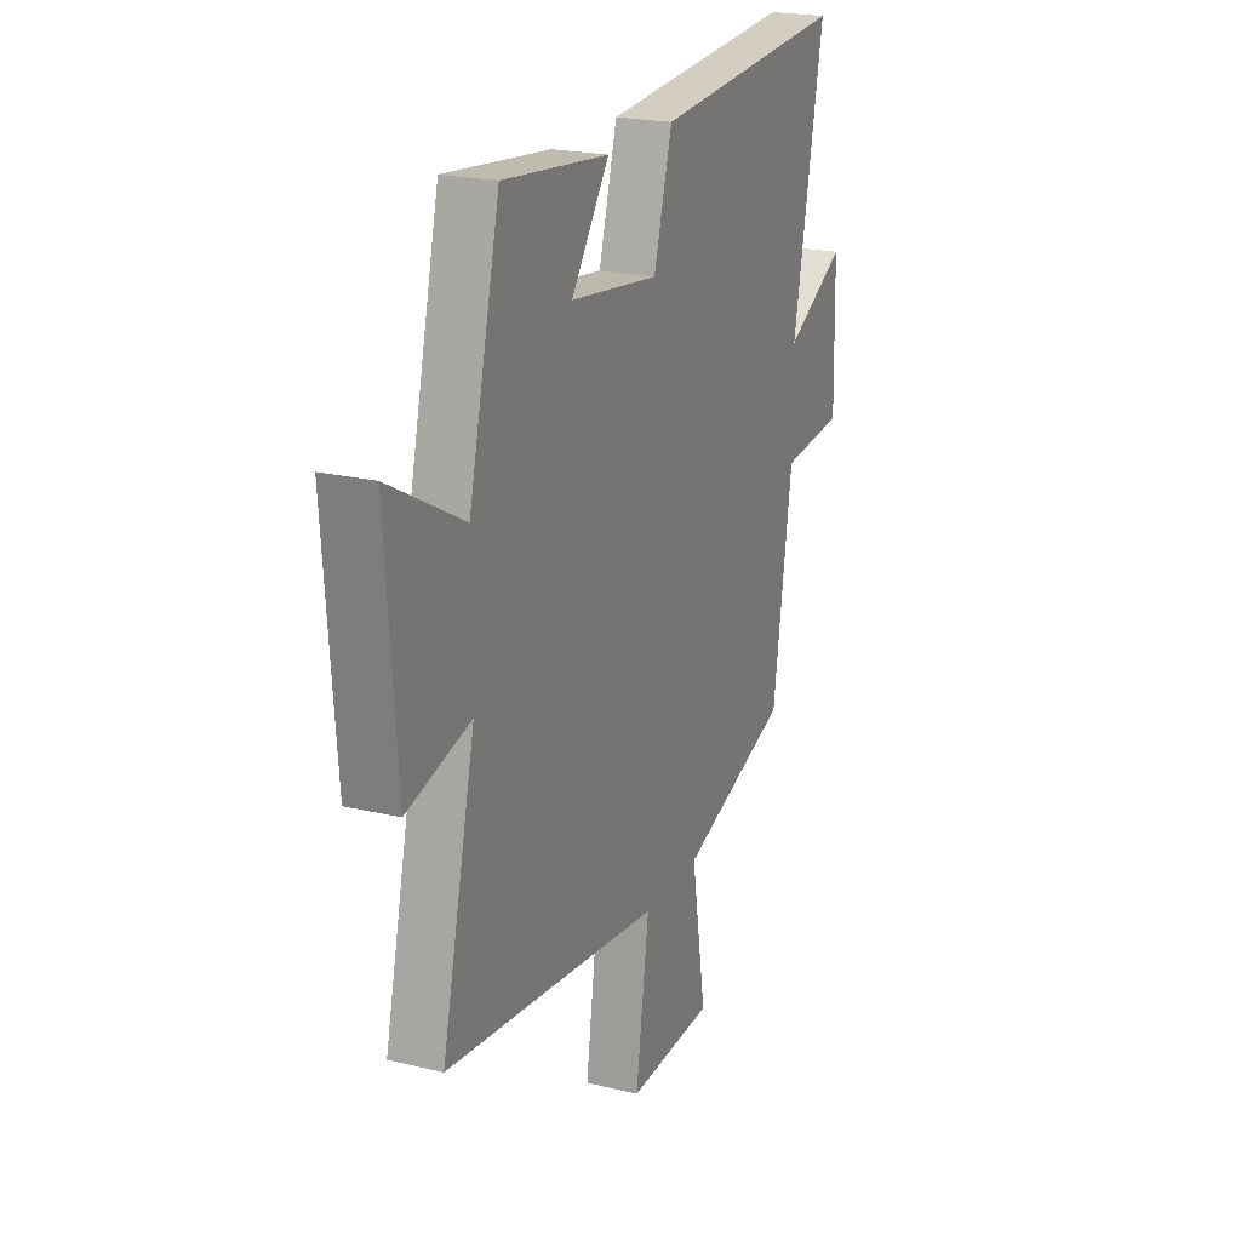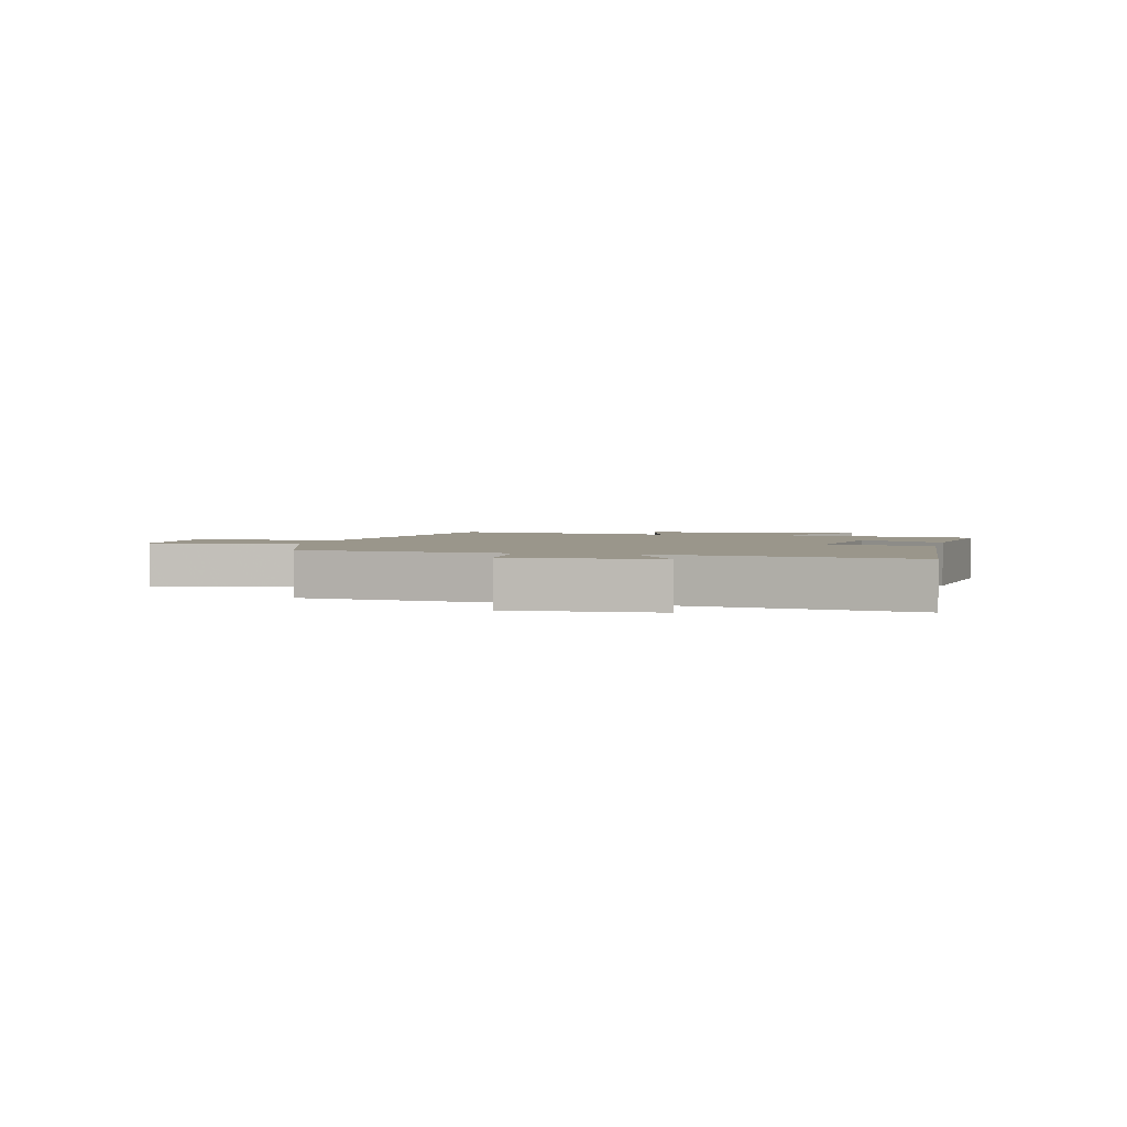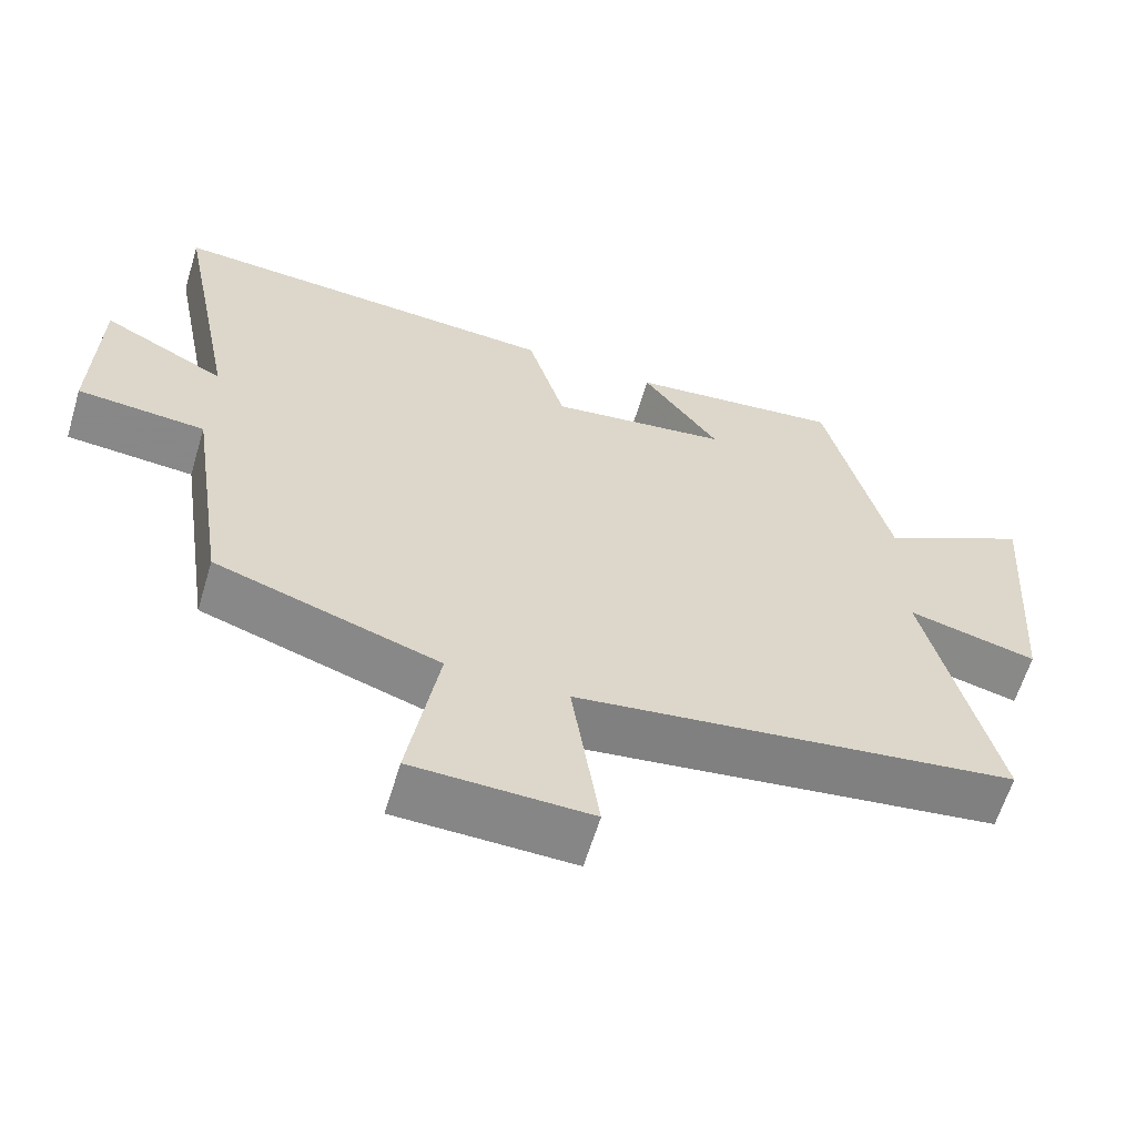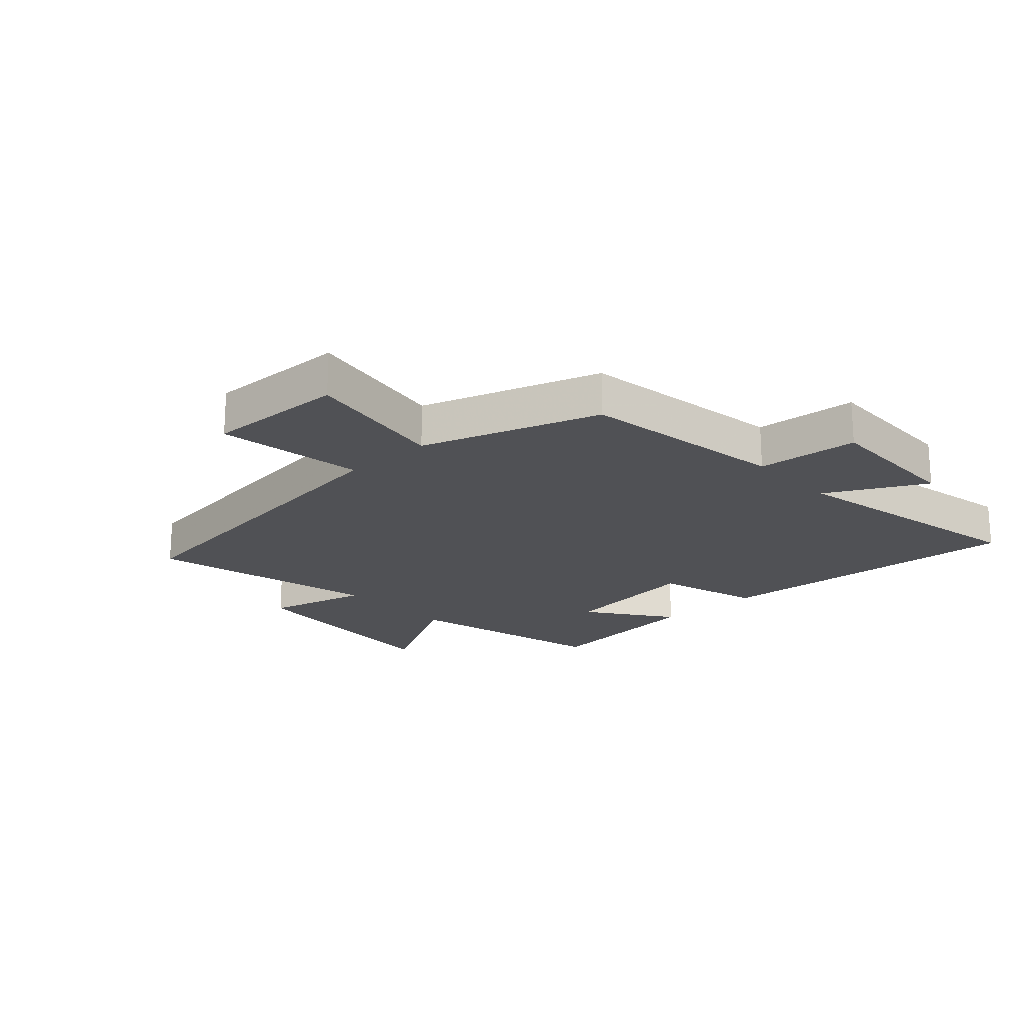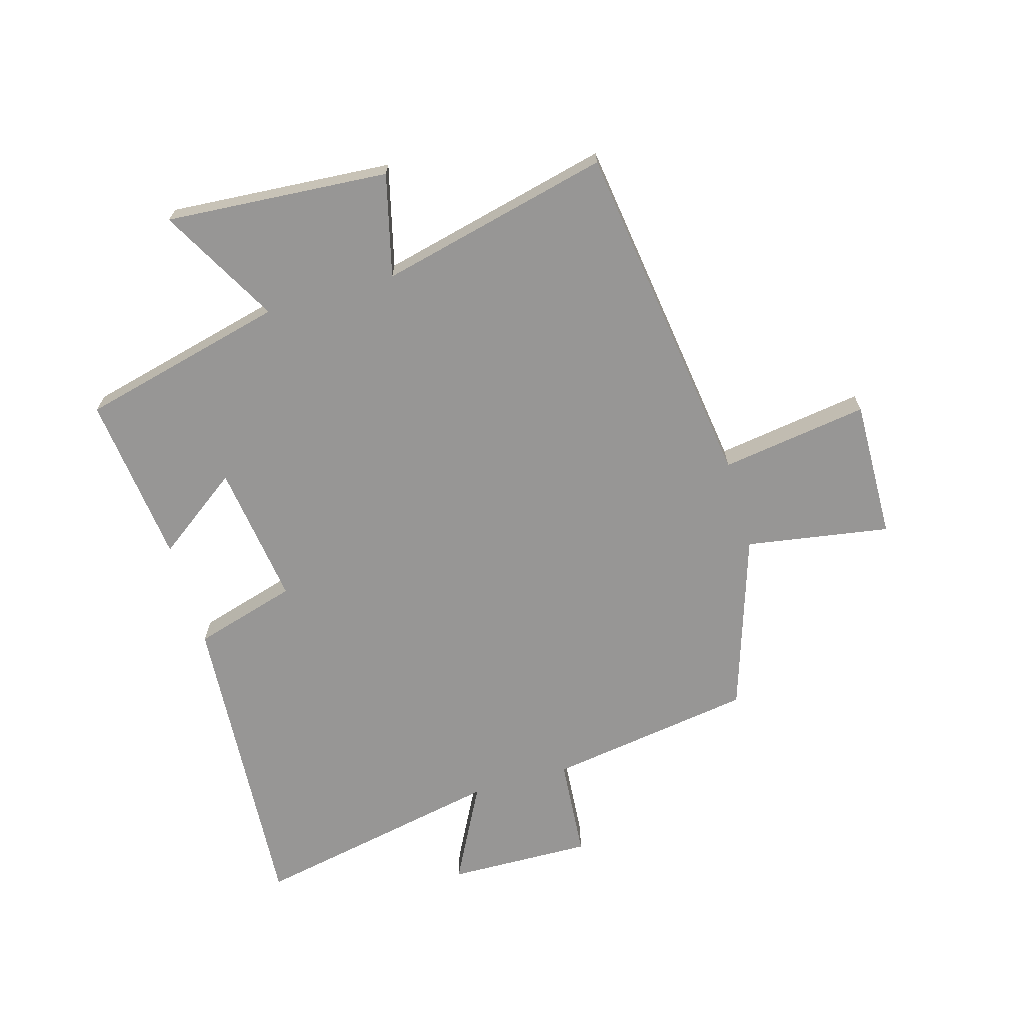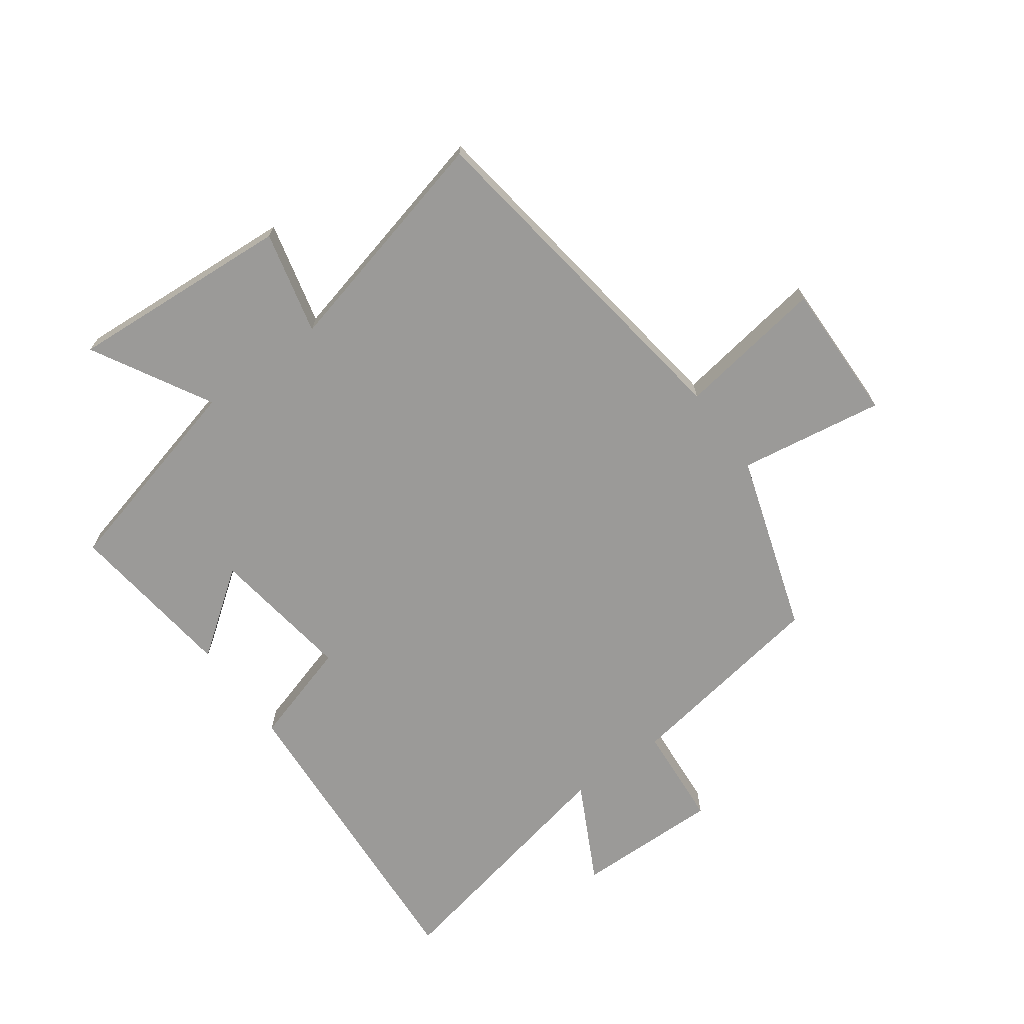
<metadata>
{"format":"obj","ext":"obj","renderer":"f3d","projection":"perspective","resolution":1024,"background":"white","views":[{"elev":21.6,"azim":113.0,"up":"+Z"},{"elev":2.3,"azim":-76.9,"up":"+Y"},{"elev":-61.9,"azim":-16.8,"up":"+Z"},{"elev":-20.2,"azim":-137.4,"up":"+Y"},{"elev":-67.9,"azim":106.3,"up":"+Y"},{"elev":-69.4,"azim":126.4,"up":"+Y"}]}
</metadata>
<code>
v -0.448 0.07 -0.402
v -0.5 0.07 -0.056
v -0.67 0.07 -0.042
v -0.664 0.07 0.2
v -0.5 0.07 0.114
v -0.583 0.07 0.537
v -0.055 0.07 0.5
v -0.005 0.07 0.327
v 0.233 0.07 0.359
v 0.131 0.07 0.5
v 0.416 0.07 0.532
v 0.5 0.07 0.187
v 0.699 0.07 0.296
v 0.671 0.07 -0.078
v 0.5 0.07 -0.035
v 0.591 0.07 -0.421
v 0.007 0.07 -0.5
v 0.043 0.07 -0.747
v -0.191 0.07 -0.741
v -0.151 0.07 -0.5
v -0.448 0 -0.402
v -0.5 0 -0.056
v -0.67 0 -0.042
v -0.664 0 0.2
v -0.5 0 0.114
v -0.583 0 0.537
v -0.055 0 0.5
v -0.005 0 0.327
v 0.233 0 0.359
v 0.131 0 0.5
v 0.416 0 0.532
v 0.5 0 0.187
v 0.699 0 0.296
v 0.671 0 -0.078
v 0.5 0 -0.035
v 0.591 0 -0.421
v 0.007 0 -0.5
v 0.043 0 -0.747
v -0.191 0 -0.741
v -0.151 0 -0.5
f 17 18 19 20
f 20 1 2
f 17 20 2
f 16 17 2
f 15 16 2
f 12 13 14 15
f 9 10 11 12
f 15 2 3
f 12 15 3
f 9 12 3
f 8 9 3
f 5 6 7 8
f 3 4 5
f 3 5 8
f 40 39 38 37
f 22 21 40
f 22 40 37
f 22 37 36
f 22 36 35
f 35 34 33 32
f 32 31 30 29
f 23 22 35
f 23 35 32
f 23 32 29
f 23 29 28
f 28 27 26 25
f 25 24 23
f 28 25 23
f 1 21 22 2
f 2 22 23 3
f 3 23 24 4
f 4 24 25 5
f 5 25 26 6
f 6 26 27 7
f 7 27 28 8
f 8 28 29 9
f 9 29 30 10
f 10 30 31 11
f 11 31 32 12
f 12 32 33 13
f 13 33 34 14
f 14 34 35 15
f 15 35 36 16
f 16 36 37 17
f 17 37 38 18
f 18 38 39 19
f 19 39 40 20
f 20 40 21 1

</code>
